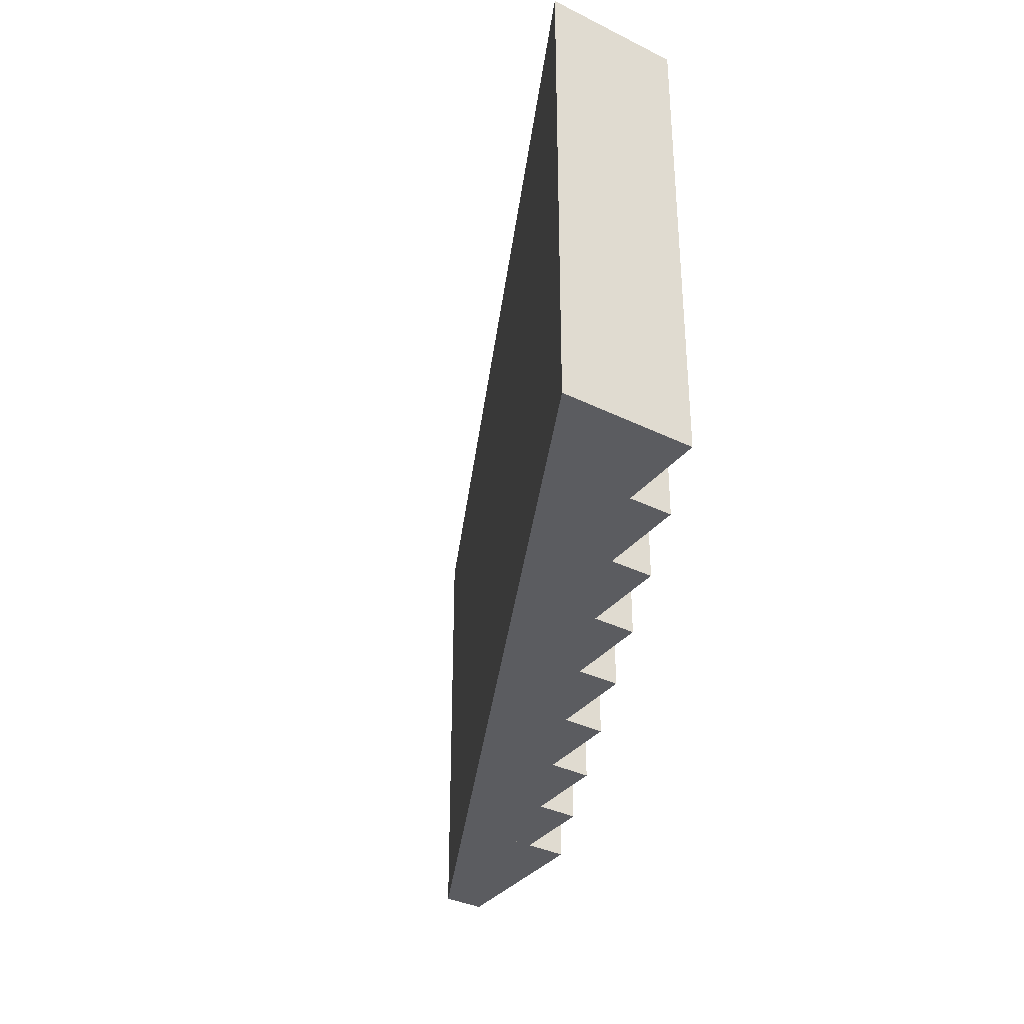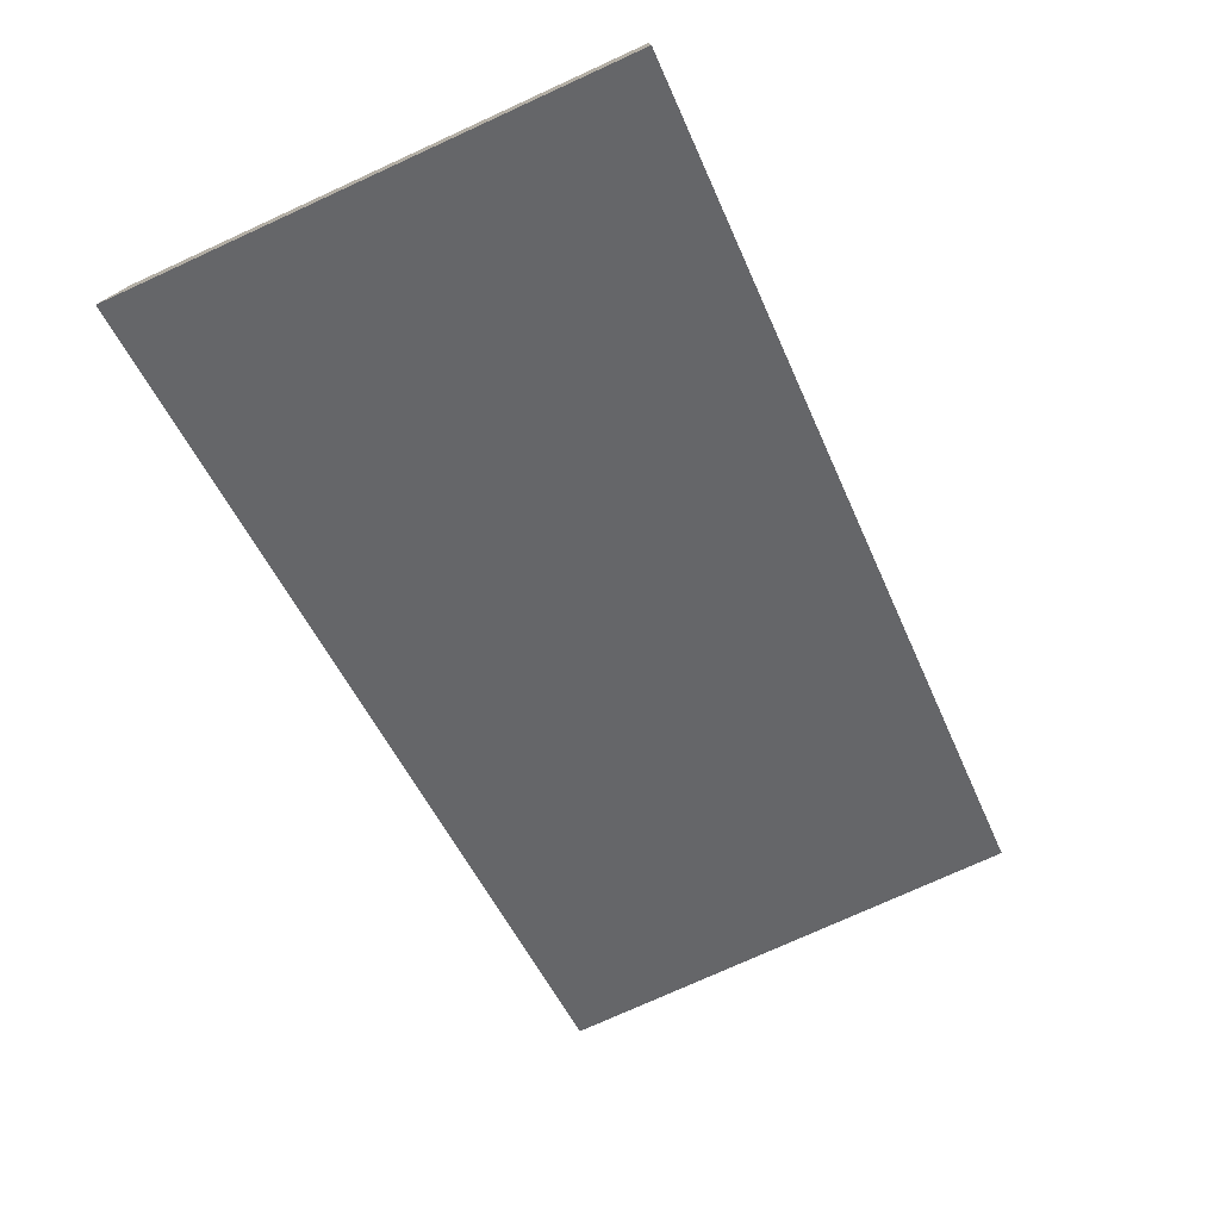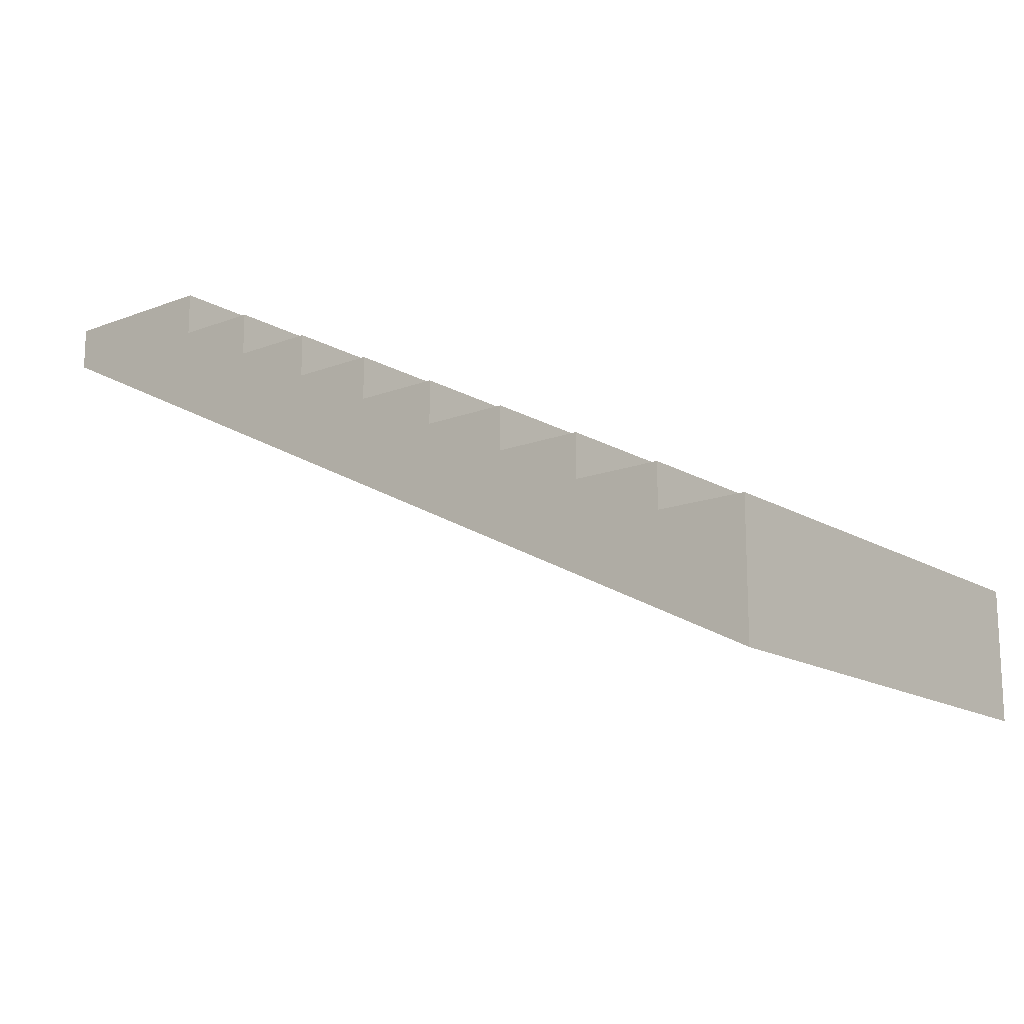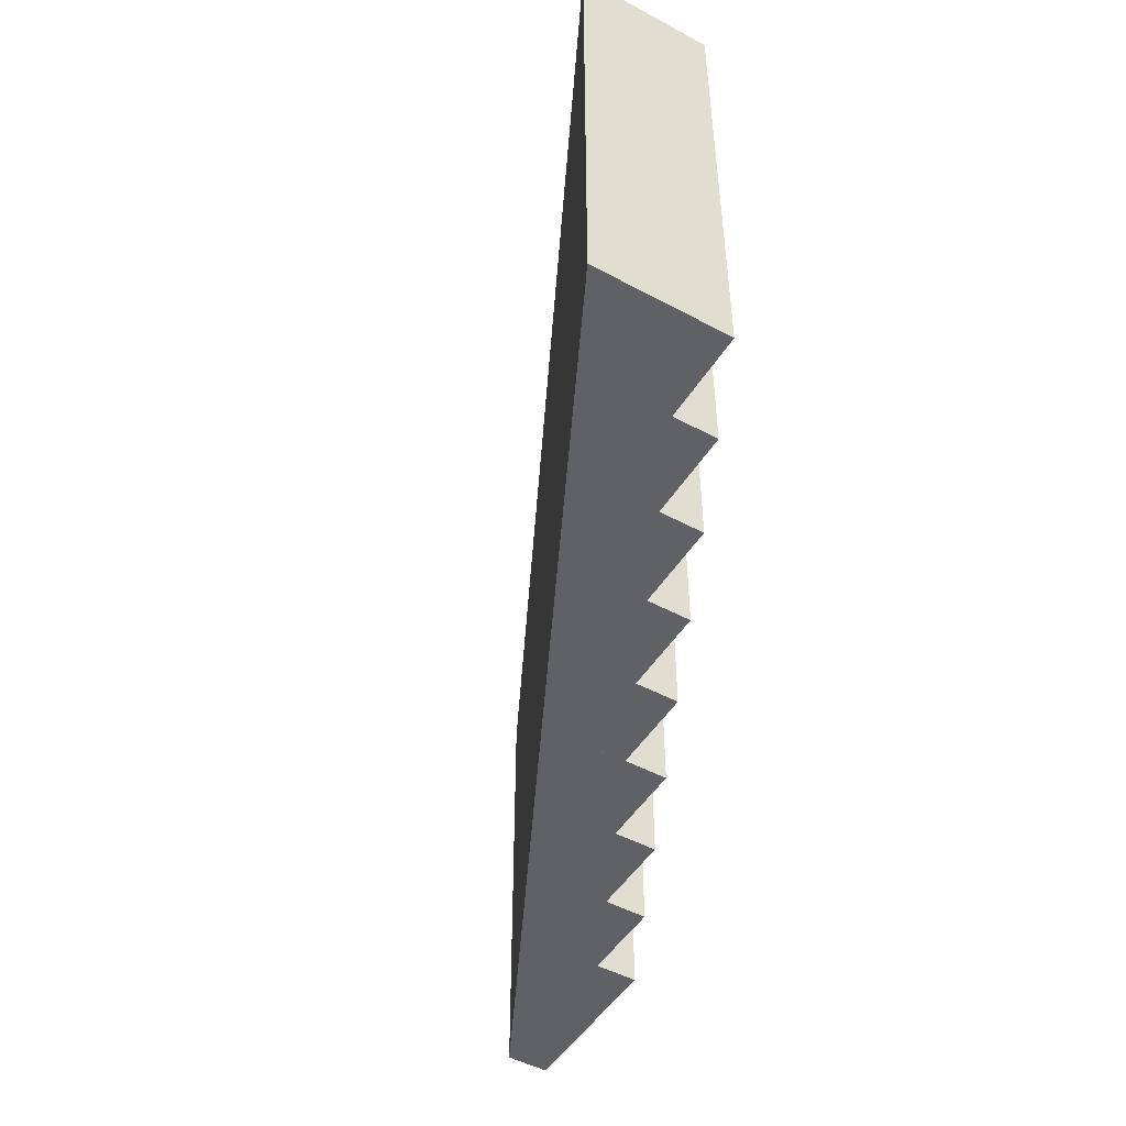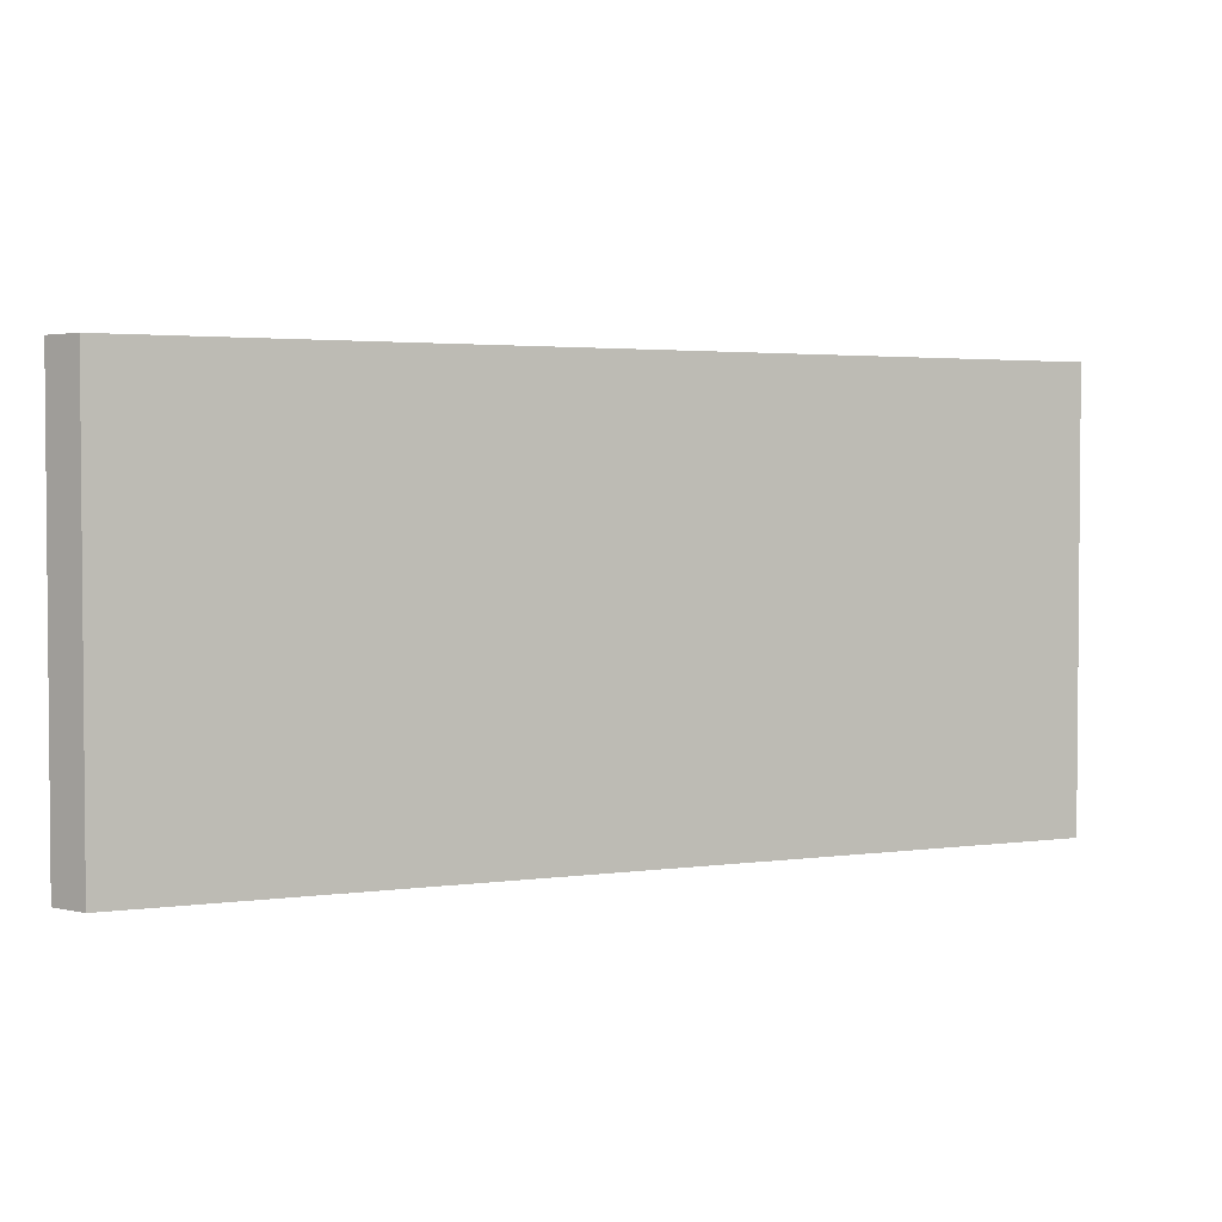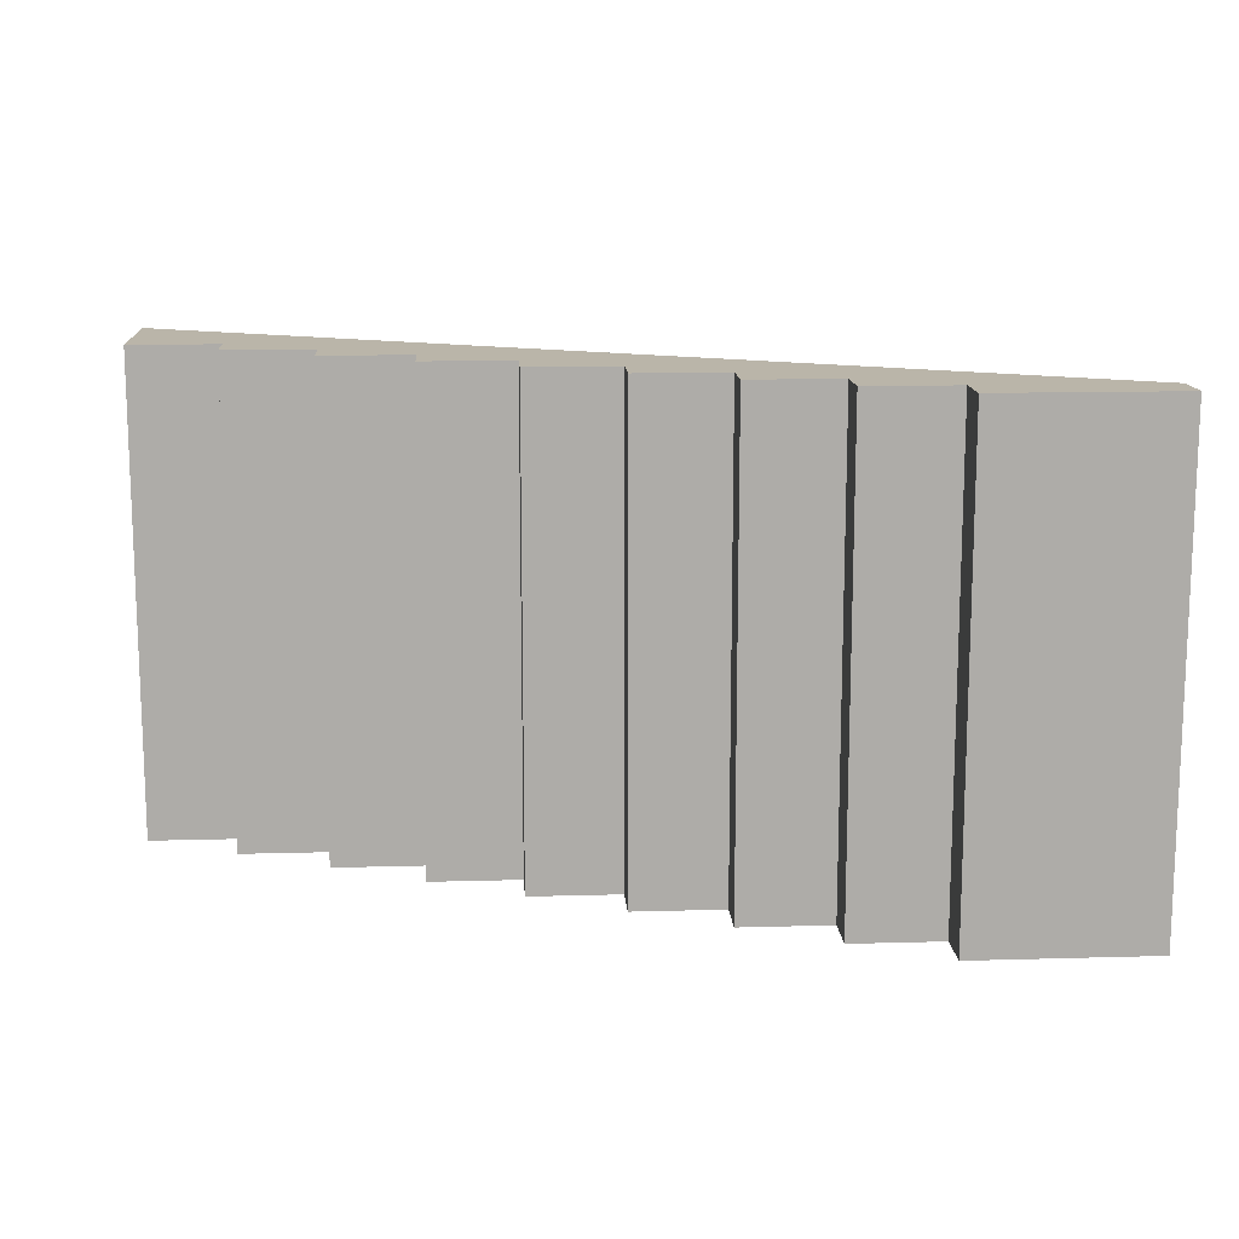
<metadata>
{"format":"obj","ext":"obj","renderer":"f3d","projection":"perspective","resolution":1024,"background":"white","views":[{"elev":-35.1,"azim":56.6,"up":"+Z"},{"elev":-75.9,"azim":114.5,"up":"+Y"},{"elev":-15.5,"azim":39.0,"up":"+Y"},{"elev":-48.9,"azim":59.1,"up":"+Z"},{"elev":2.8,"azim":-52.1,"up":"+Z"},{"elev":13.5,"azim":176.3,"up":"+Z"}]}
</metadata>
<code>
o Stairs (34)
g Stairs (34)
v -48.56 0.5 48.36
v -48.56 0.5 51.03
v -48.56 0.75 48.36
v -48.56 0.75 51.03
v -49.06 0.75 48.36
v -49.06 0.75 51.03
v -49.06 1 48.36
v -49.06 1 51.03
v -49.56 1 48.36
v -49.56 1 51.03
v -49.56 1.25 48.36
v -49.56 1.25 51.03
v -50.06 1.25 48.36
v -50.06 1.25 51.03
v -50.06 1.5 48.36
v -50.06 1.5 51.03
v -50.56 1.5 48.36
v -50.56 1.5 51.03
v -50.56 1.75 48.36
v -50.56 1.75 51.03
v -51.06 1.75 48.36
v -51.06 1.75 51.03
v -51.06 2 48.36
v -51.06 2 51.03
v -51.56 2 48.36
v -51.56 2 51.03
v -51.56 2.25 48.36
v -51.56 2.25 51.03
v -52.06 2.25 48.36
v -52.06 2.25 51.03
v -52.06 2.5 48.36
v -52.06 2.5 51.03
v -52.56 2.5 48.36
v -52.56 2.5 51.03
v -52.56 2.75 48.36
v -52.56 2.75 51.03
v -53.06 2.75 48.36
v -53.06 2.75 51.03
v -53.56 2.75 48.36
v -53.56 2.75 51.03
v -48.56 -2.623e-06 51.03
v -49.06 0.25 51.03
v -48.56 -2.623e-06 48.36
v -49.56 0.5 48.36
v -49.06 0.25 48.36
v -49.56 0.5 51.03
v -50.06 0.75 51.03
v -50.06 0.75 48.36
v -50.56 1 51.03
v -51.06 1.25 51.03
v -51.06 1.25 48.36
v -50.56 1 48.36
v -51.56 1.5 48.36
v -51.56 1.5 51.03
v -52.06 1.75 51.03
v -52.06 1.75 48.36
v -52.56 2 48.36
v -52.56 2 51.03
v -53.06 2.25 51.03
v -53.06 2.25 48.36
v -53.56 2.5 51.03
v -53.56 2.5 48.36
f 3 4 2 1
f 5 6 4 3
f 7 8 6 5
f 9 10 8 7
f 11 12 10 9
f 13 14 12 11
f 15 16 14 13
f 17 18 16 15
f 19 20 18 17
f 21 22 20 19
f 23 24 22 21
f 25 26 24 23
f 27 28 26 25
f 29 30 28 27
f 31 32 30 29
f 33 34 32 31
f 35 36 34 33
f 37 38 36 35
f 37 38 38 37
f 39 40 38 37
f 42 41 4 6
f 41 43 1 2
f 45 44 9 7
f 46 42 8 10
f 47 46 12 14
f 44 48 13 11
f 49 47 16 18
f 50 49 20 22
f 52 51 21 19
f 48 52 17 15
f 43 45 5 3
f 51 53 25 23
f 54 50 24 26
f 55 54 28 30
f 53 56 29 27
f 56 57 33 31
f 58 55 32 34
f 59 58 36 38
f 57 60 37 35
f 61 59 38 40
f 62 61 40 39
f 60 62 39 37
f 59 61 62 60
f 58 59 60 57
f 55 58 57 56
f 54 55 56 53
f 50 54 53 51
f 49 50 51 52
f 47 49 52 48
f 46 47 48 44
f 41 42 45 43
f 42 46 44 45

</code>
